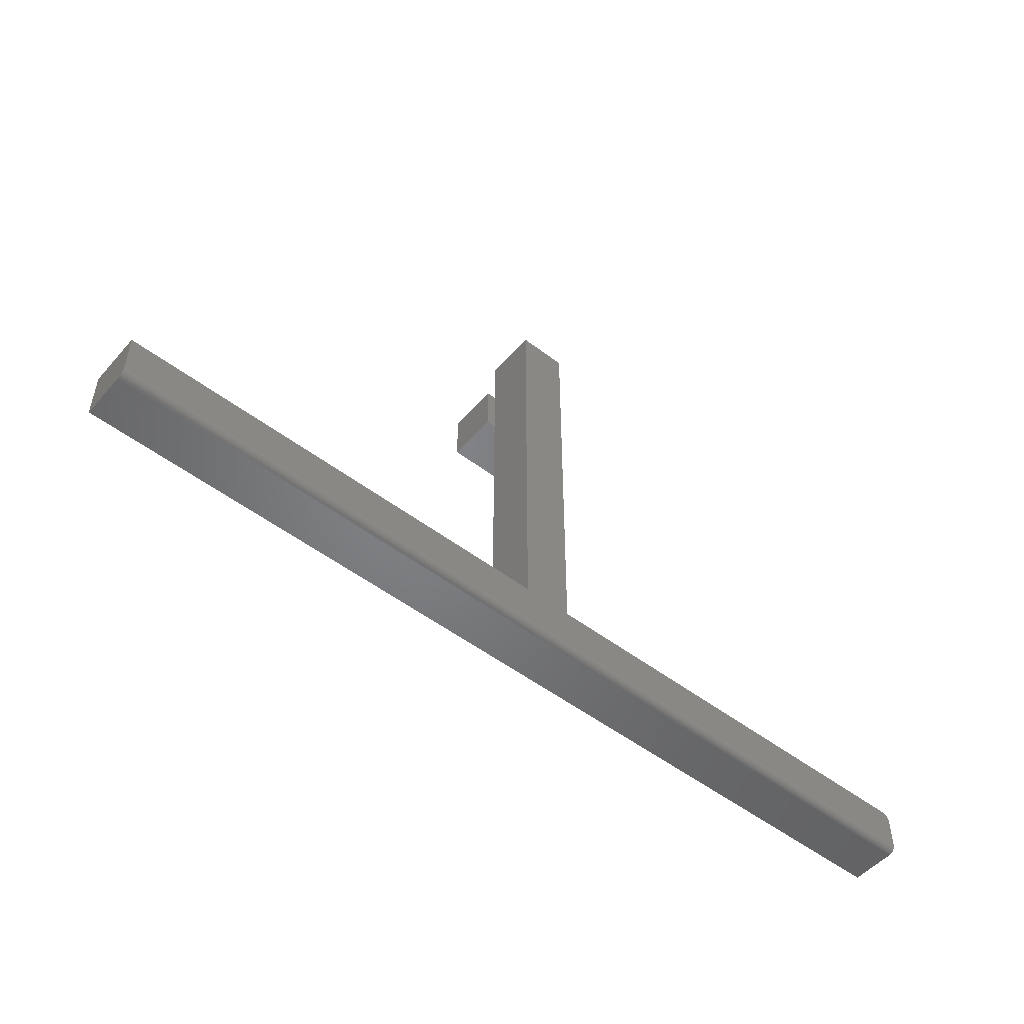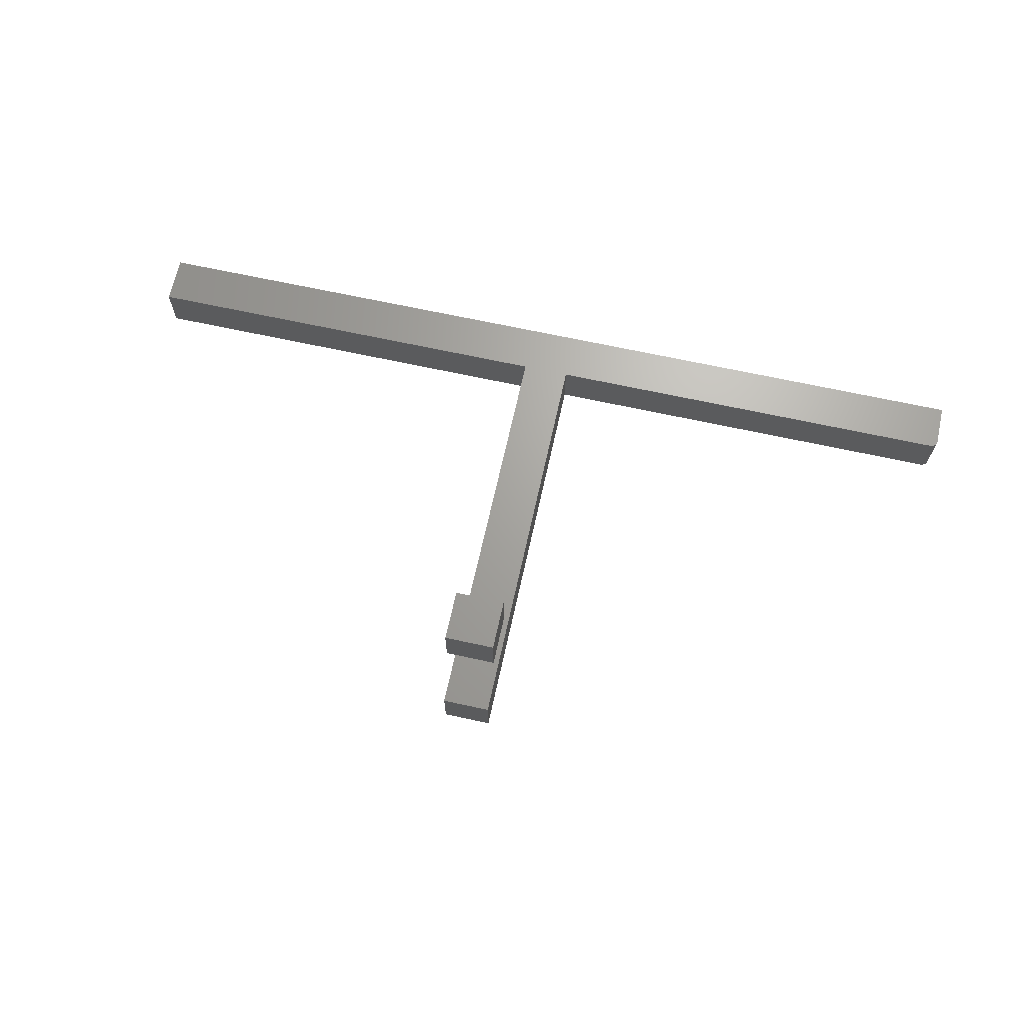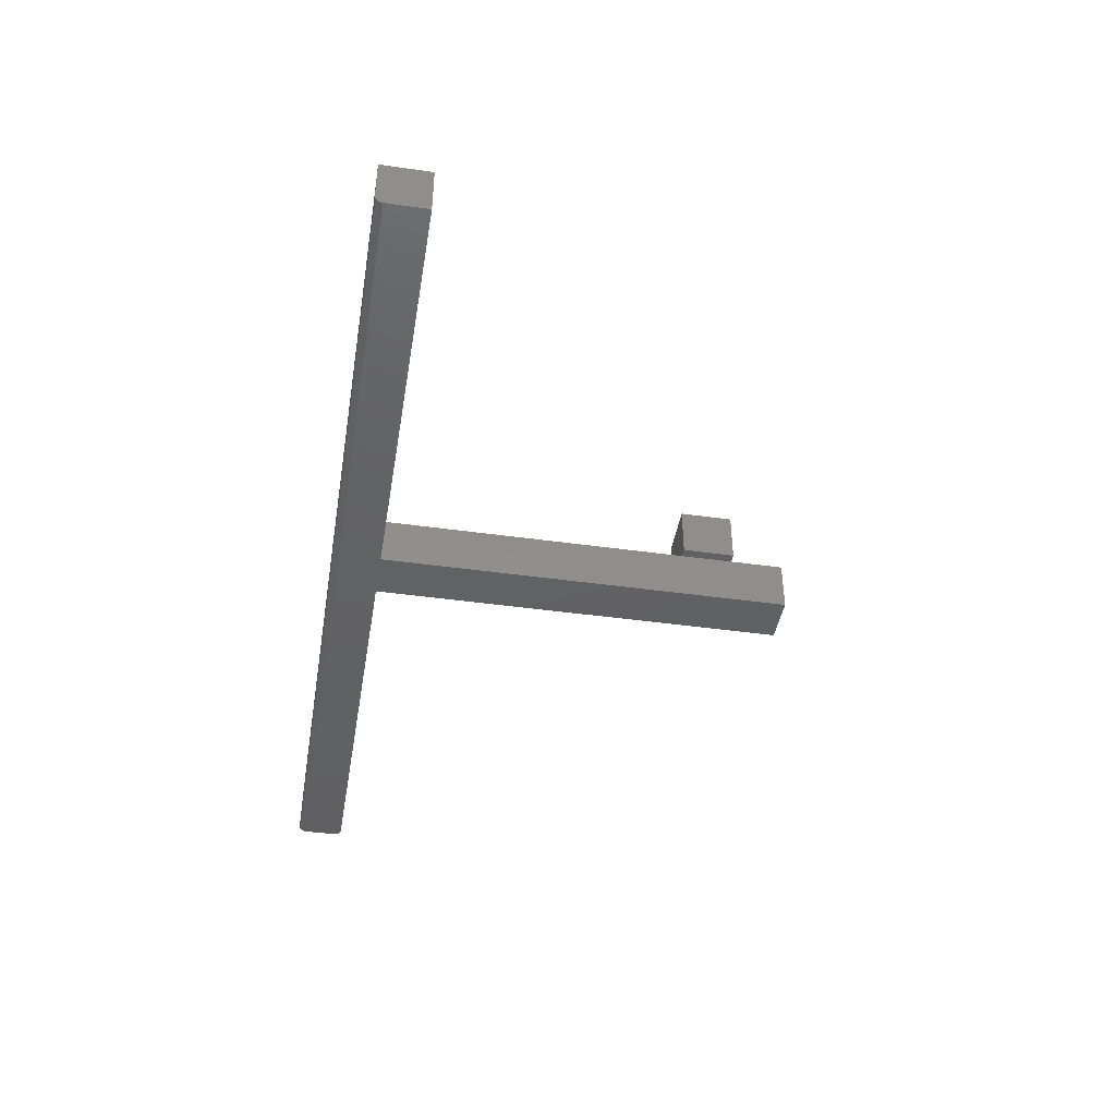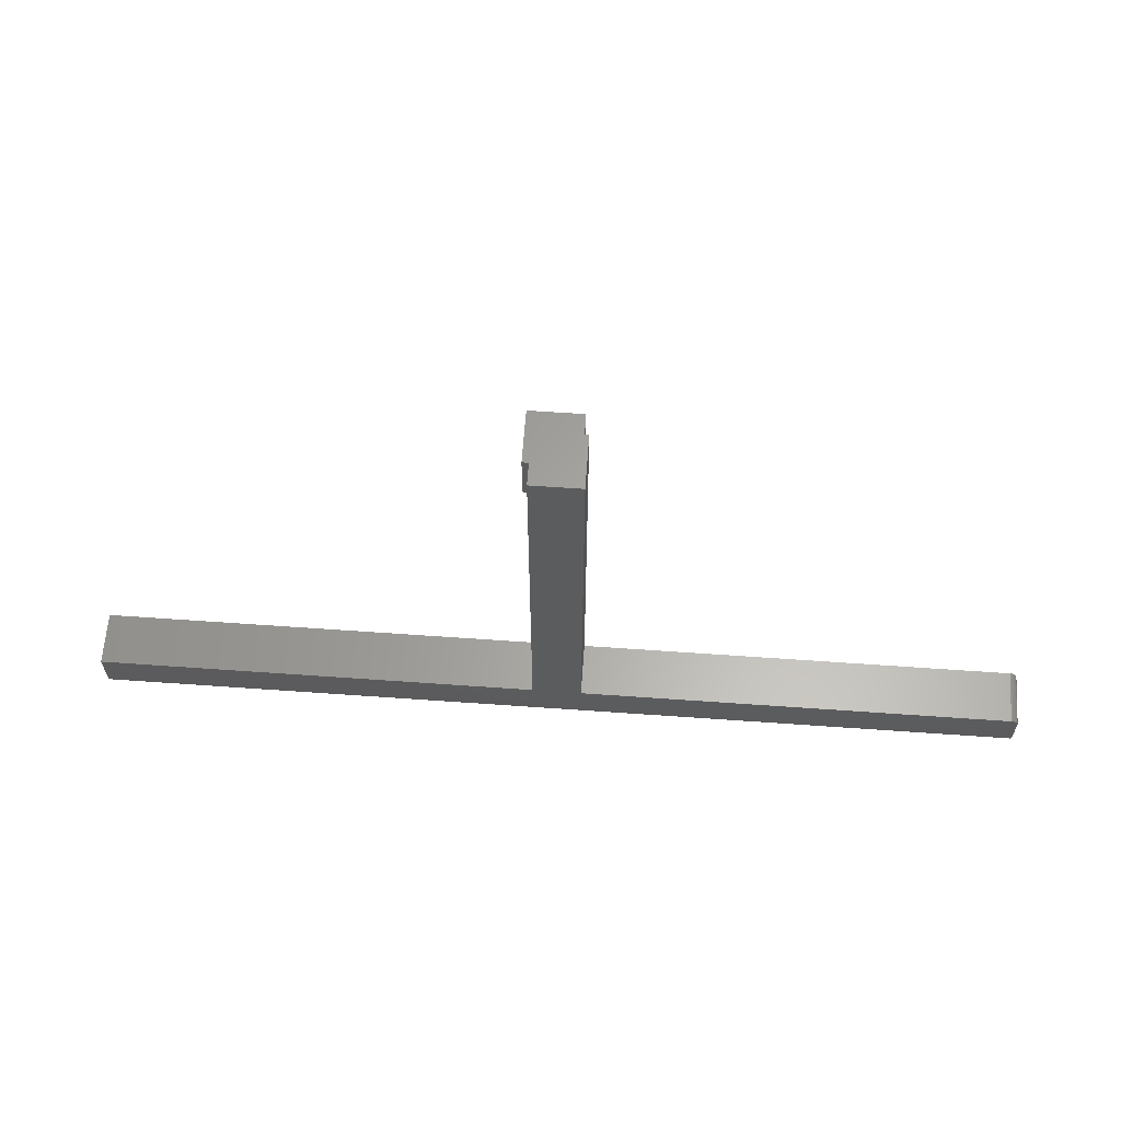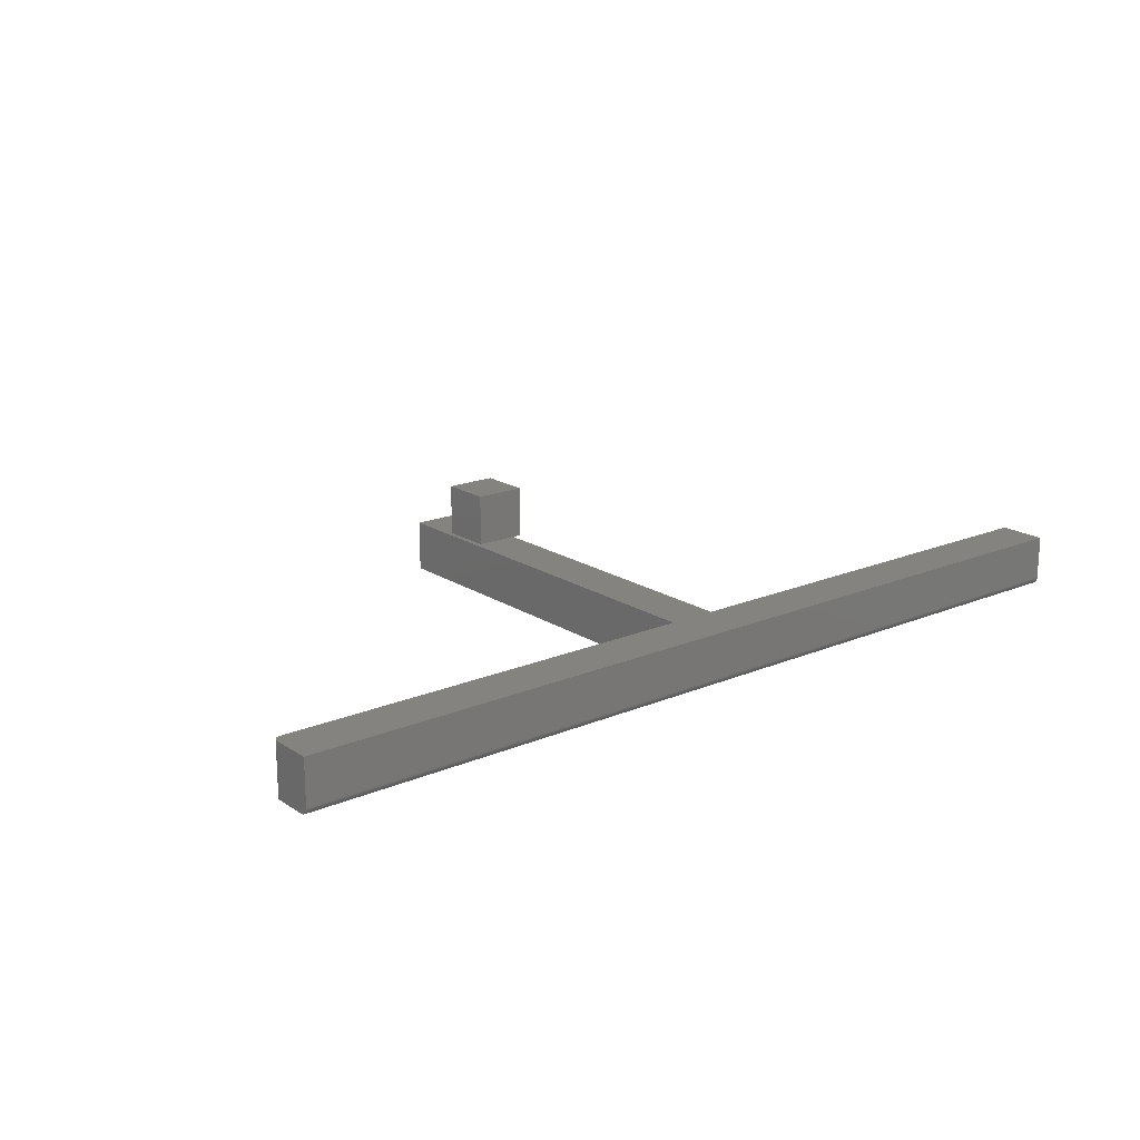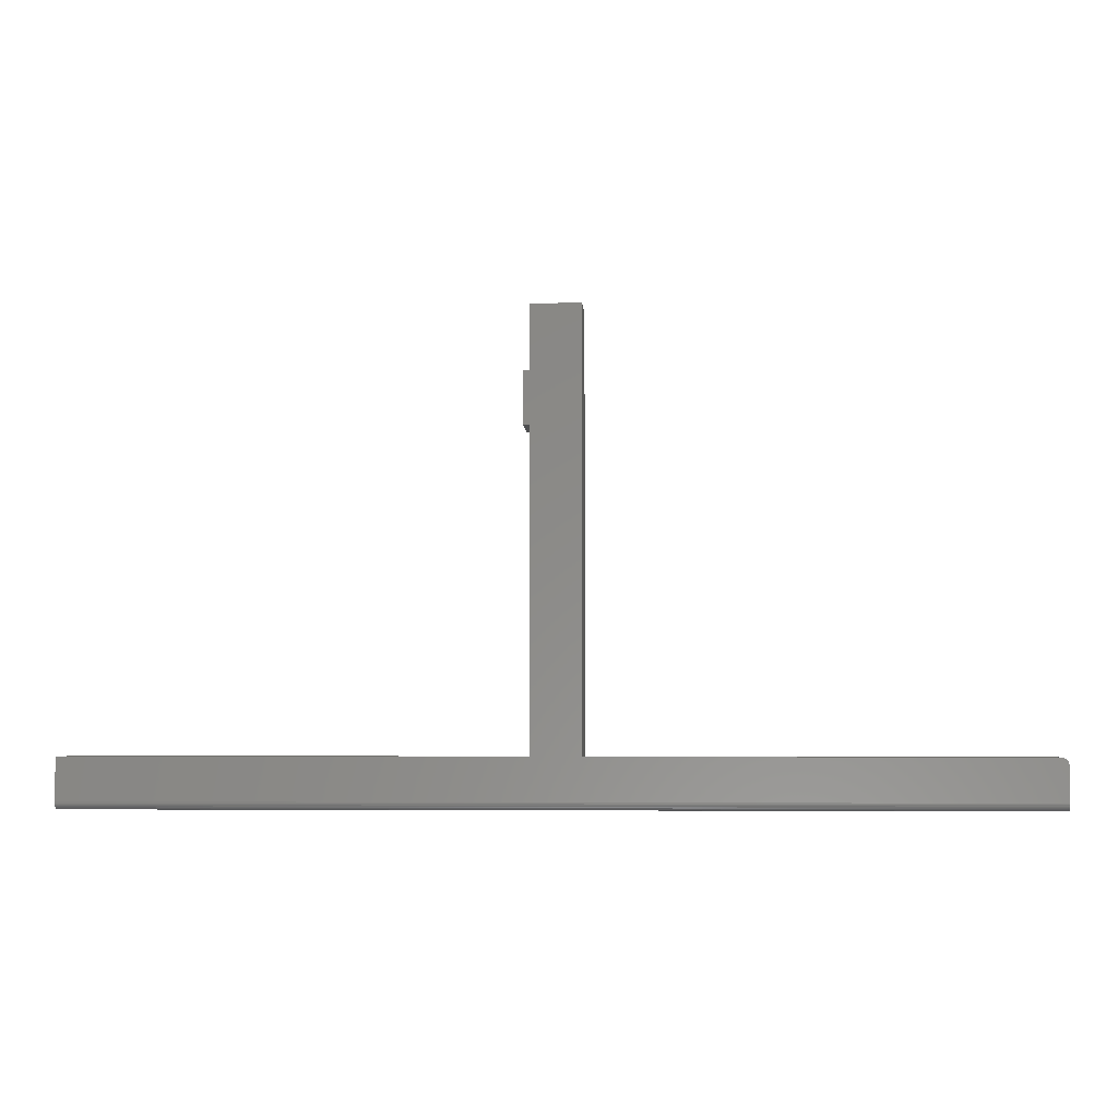
<metadata>
{"format":"stl","ext":"stl","renderer":"f3d","projection":"perspective","resolution":1024,"background":"white","views":[{"elev":-51.2,"azim":140.3,"up":"+Y"},{"elev":67.3,"azim":-167.6,"up":"+Z"},{"elev":-43.0,"azim":80.5,"up":"+Z"},{"elev":62.6,"azim":-175.9,"up":"+Y"},{"elev":18.3,"azim":-39.1,"up":"+Z"},{"elev":-4.5,"azim":-176.8,"up":"+Y"}]}
</metadata>
<code>
# stl→obj: 62 verts, 120 faces
v 0.02138 0.375 0.05469
v 0.02138 0.4297 0.05469
v 0.03125 0.375 0.05469
v 0.03125 0.4297 0.05469
v -0.4844 0.04276 0.05469
v 0.001151 0 0.05469
v 0.4766 0 0.05469
v -0.4844 0 0.05469
v -0.02919 0.05058 0.05469
v -0.4766 0.05058 0.05469
v -0.4831 0.0471 0.05469
v 0.02138 0.05058 0.05469
v -0.02344 0.375 0.05469
v -0.4781 0.05043 0.05469
v -0.4796 0.04998 0.05469
v -0.4809 0.04926 0.05469
v -0.4821 0.04829 0.05469
v 0.4766 0.05058 0.05469
v -0.4838 0.04575 0.05469
v -0.4842 0.04429 0.05469
v -0.02919 0.4855 0.05469
v -0.02344 0.4297 0.05469
v 0.001151 0.4855 0.05469
v 0.02138 0.4855 0.05469
v 0.02138 0.4855 0
v 0.02138 0.05058 0
v -0.02344 0.4297 0.1094
v -0.02344 0.375 0.1094
v 0.03125 0.4297 0.1094
v 0.03125 0.375 0.1094
v -0.4821 0.04829 0
v -0.4809 0.04926 0
v -0.4831 0.0471 0
v 0.4766 0.007812 0
v -0.4844 0.007812 0
v -0.4844 0.04276 0
v 0.4766 0.05058 0
v -0.4842 0.04429 0
v -0.4838 0.04575 0
v -0.4796 0.04998 0
v -0.4781 0.05043 0
v -0.4766 0.05058 0
v -0.02919 0.05058 0
v -0.02919 0.4855 0
v 0.001151 0.4855 0
v -0.4844 0.003472 0.001317
v -0.4844 0.006288 0.0001501
v -0.4844 0.004823 0.0005947
v -0.4844 0.002288 0.002288
v -0.4844 0.001317 0.003472
v -0.4844 0.0005947 0.004823
v -0.4844 0.0001501 0.006288
v -0.4844 0 0.007812
v 0.001151 0 0.007812
v 0.4766 0 0.007812
v 0.4766 0.006288 0.0001501
v 0.4766 0.004823 0.0005947
v 0.4766 0.003472 0.001317
v 0.4766 0.002288 0.002288
v 0.4766 0.001317 0.003472
v 0.4766 0.0005947 0.004823
v 0.4766 0.0001501 0.006288
f 1 2 3
f 3 2 4
f 5 6 7
f 5 8 6
f 9 10 11
f 9 11 12
f 9 12 1
f 9 1 13
f 11 10 14
f 11 14 15
f 11 15 16
f 11 16 17
f 18 12 11
f 18 11 19
f 18 19 20
f 18 20 5
f 18 5 7
f 21 9 13
f 21 13 22
f 21 22 23
f 22 2 23
f 23 2 24
f 25 24 2
f 25 2 1
f 25 1 12
f 25 12 26
f 22 13 27
f 27 13 28
f 4 27 29
f 4 2 27
f 27 2 22
f 28 13 30
f 30 13 1
f 30 1 3
f 28 30 27
f 27 30 29
f 3 4 30
f 30 4 29
f 31 32 33
f 34 35 36
f 37 34 36
f 37 36 38
f 37 38 39
f 37 39 33
f 37 33 32
f 32 40 41
f 32 41 42
f 32 42 43
f 32 43 26
f 32 26 37
f 44 45 43
f 43 45 25
f 43 25 26
f 46 36 35
f 46 35 47
f 46 47 48
f 5 36 46
f 5 46 49
f 5 49 50
f 5 50 51
f 5 51 52
f 5 52 53
f 5 53 8
f 9 43 10
f 10 43 42
f 36 5 38
f 38 5 20
f 38 20 39
f 39 20 19
f 39 19 33
f 33 19 11
f 33 11 31
f 31 11 17
f 31 17 32
f 32 17 16
f 32 16 40
f 40 16 15
f 40 15 41
f 41 15 14
f 41 14 42
f 42 14 10
f 54 52 55
f 54 53 52
f 35 56 47
f 35 34 56
f 56 57 47
f 47 57 48
f 57 58 48
f 48 58 46
f 58 59 46
f 46 59 49
f 59 60 49
f 49 60 50
f 60 61 50
f 50 61 51
f 61 62 51
f 51 62 52
f 55 52 62
f 18 7 55
f 18 55 62
f 18 62 61
f 18 61 60
f 18 60 59
f 18 59 58
f 18 58 57
f 18 57 56
f 18 56 34
f 18 34 37
f 6 54 7
f 7 54 55
f 8 53 6
f 6 53 54
f 21 44 9
f 9 44 43
f 45 44 23
f 23 44 21
f 25 45 24
f 24 45 23
f 18 37 12
f 12 37 26

</code>
